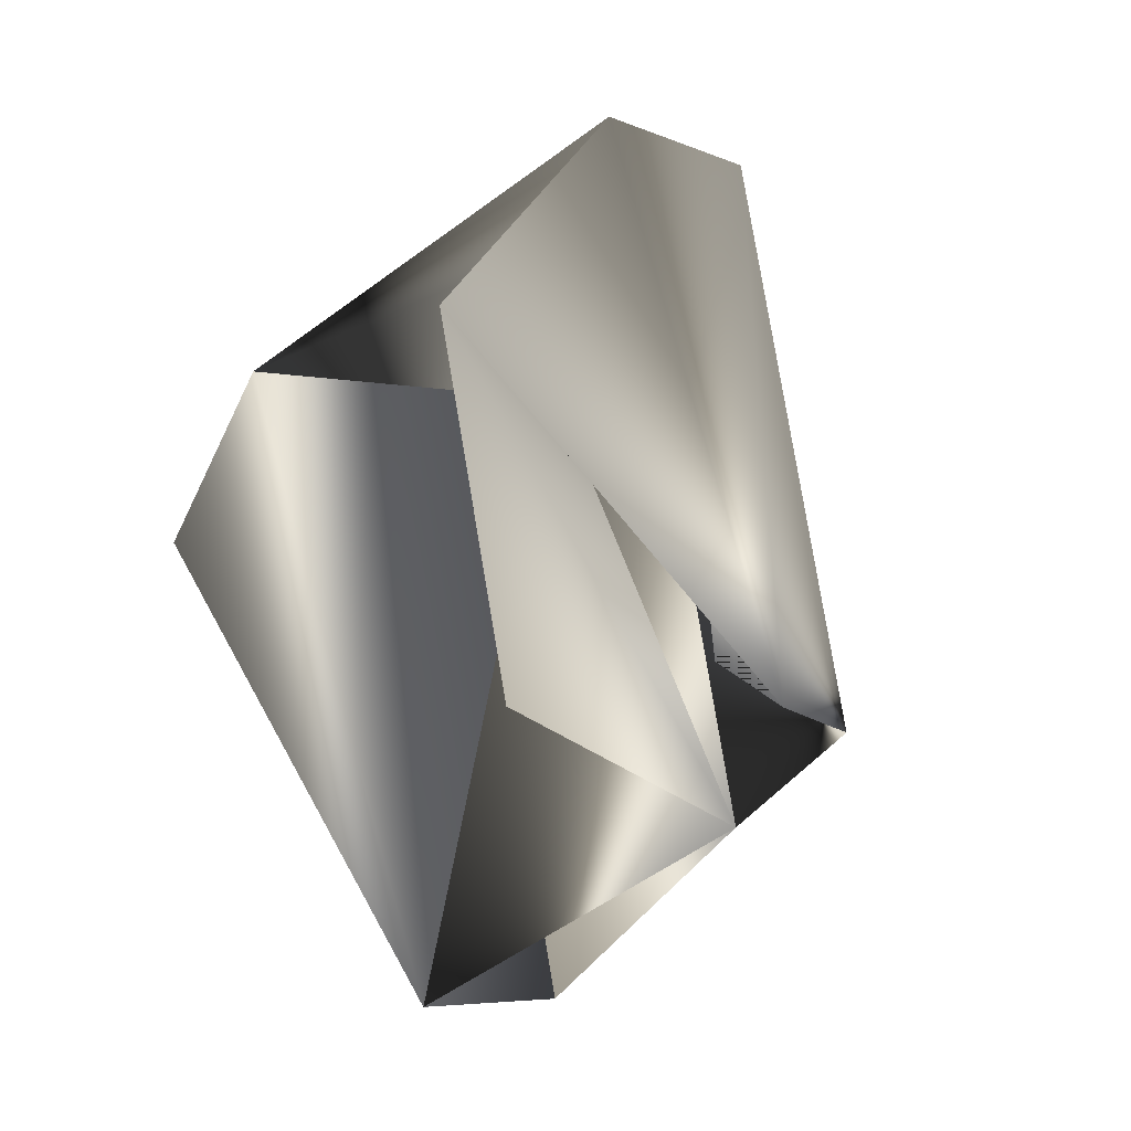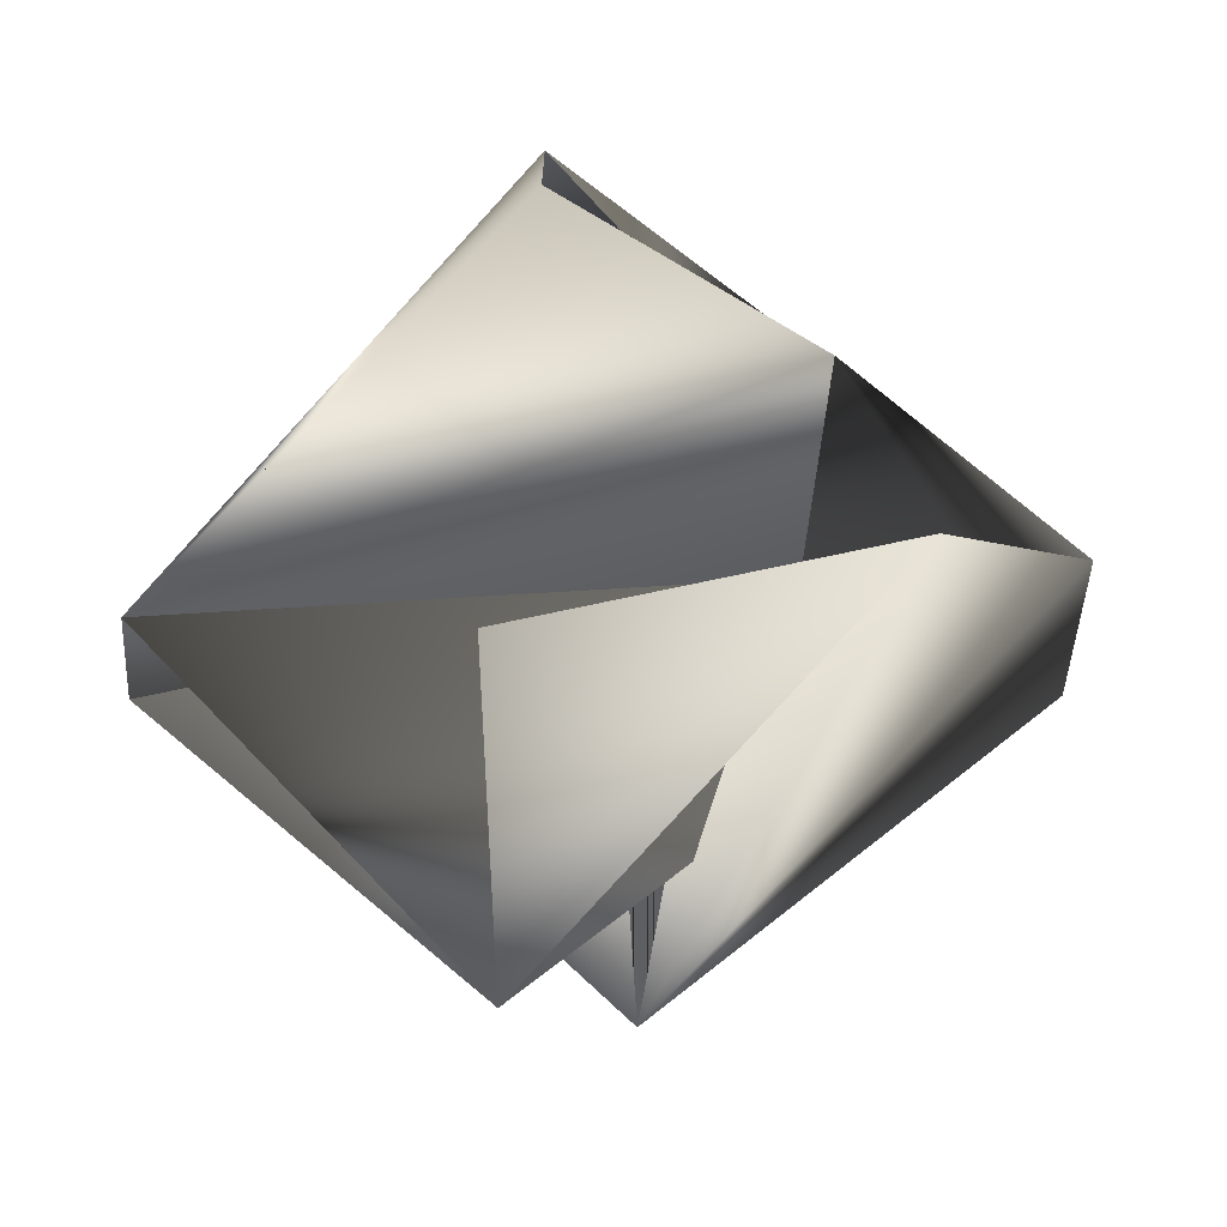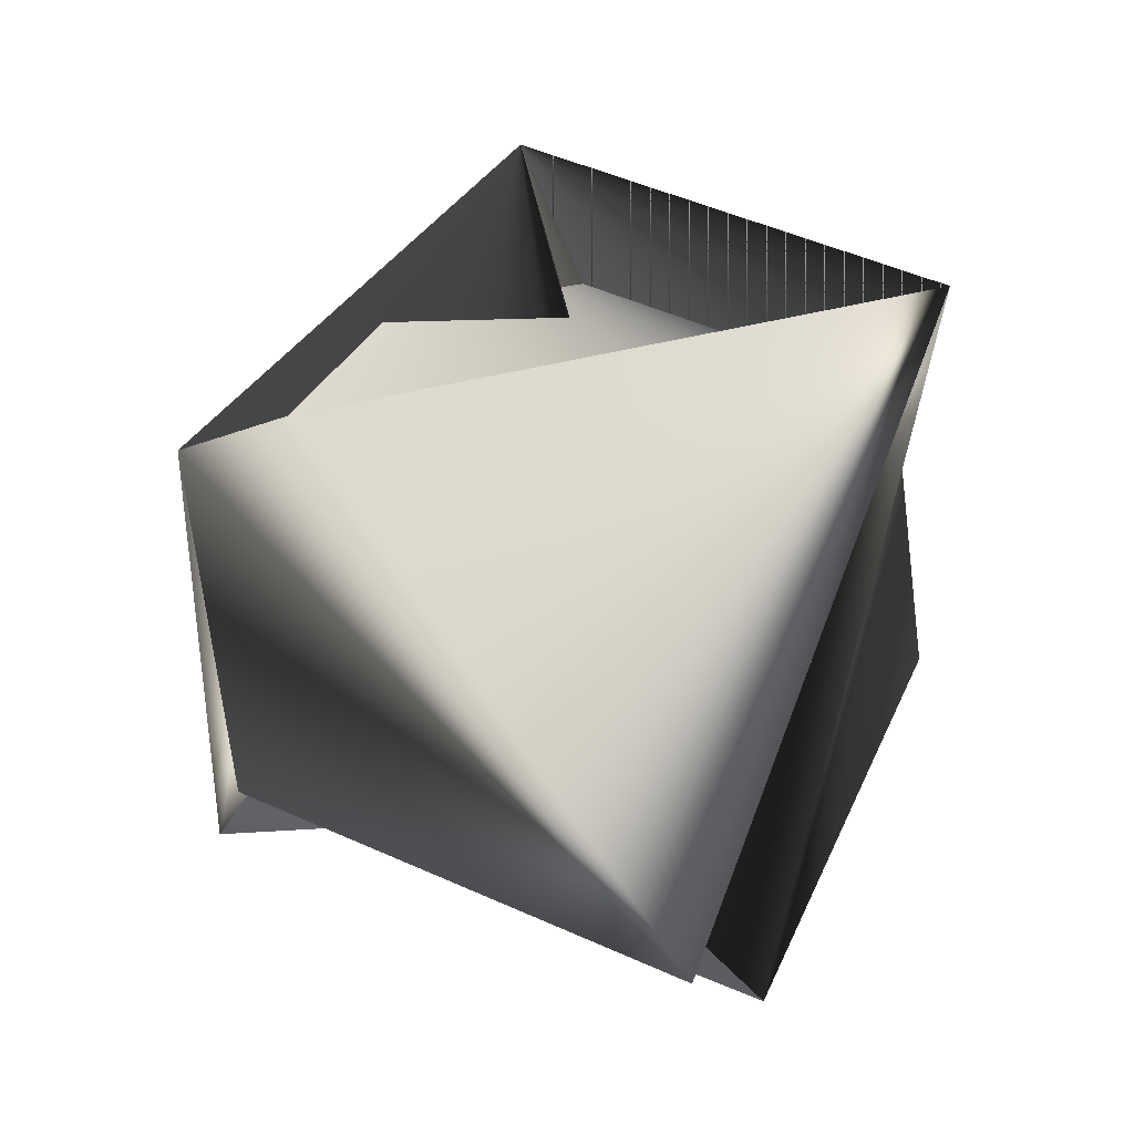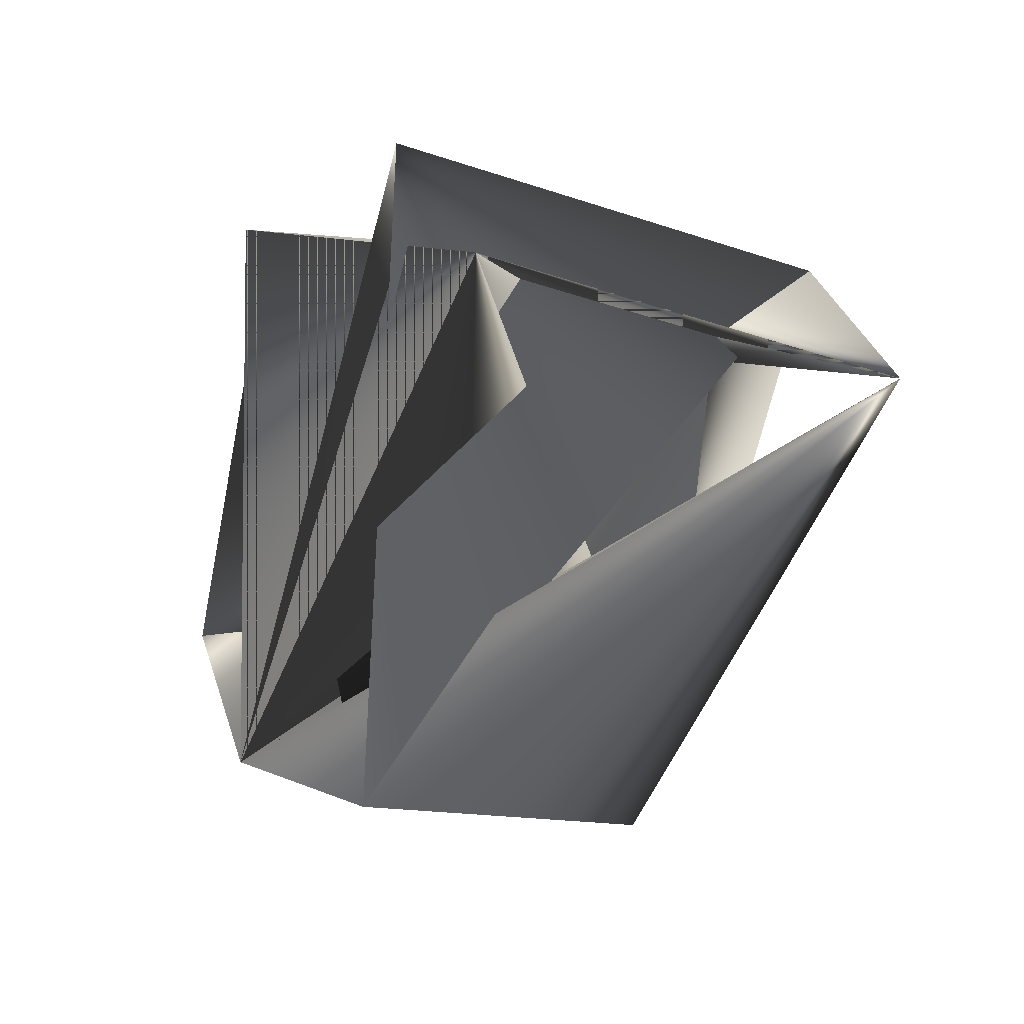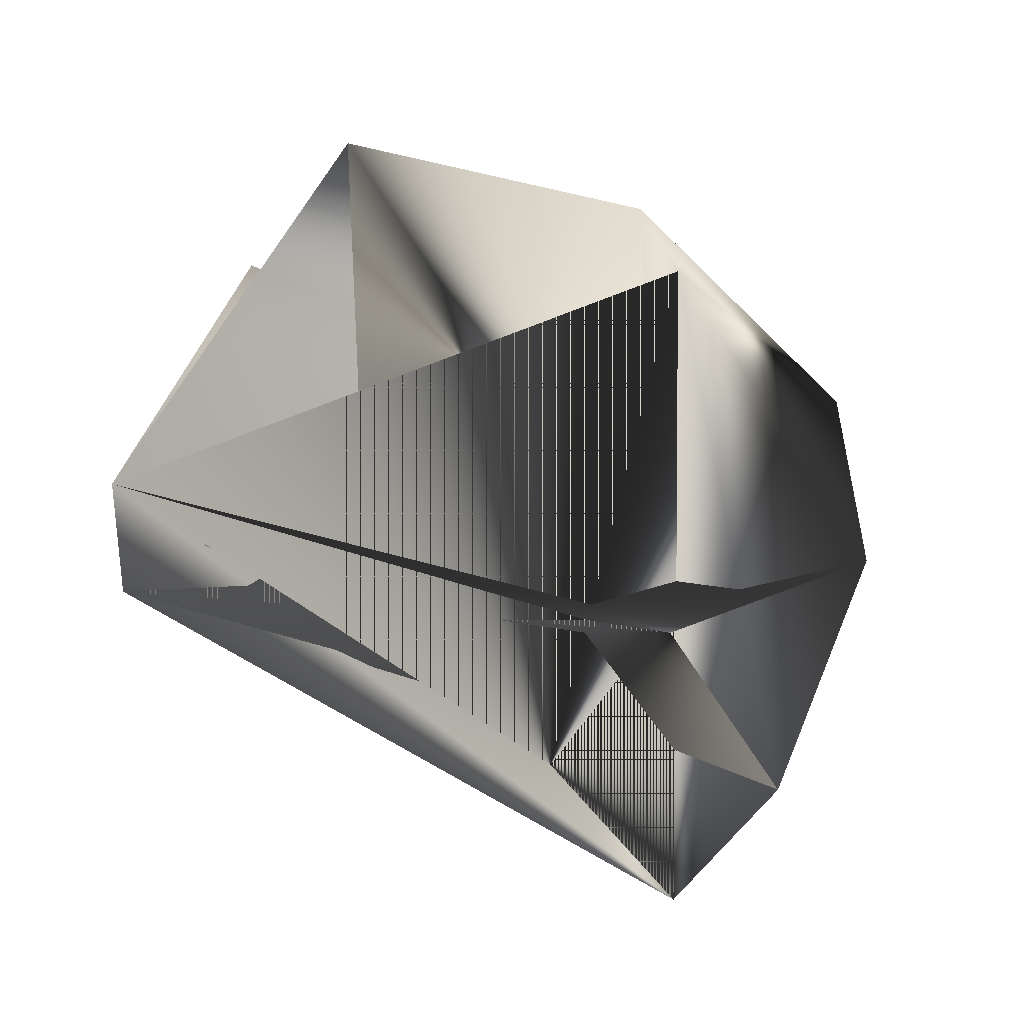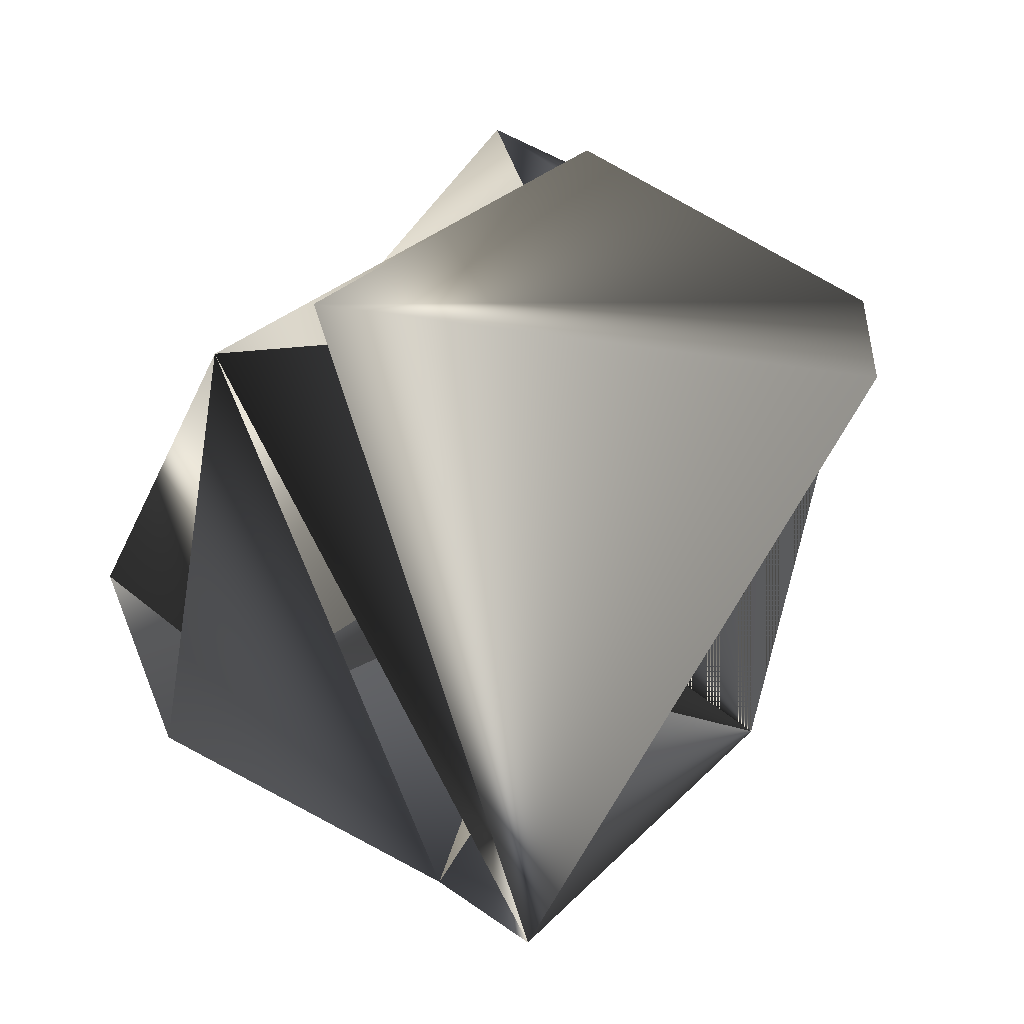
<metadata>
{"format":"obj","ext":"obj","renderer":"f3d","projection":"perspective","resolution":1024,"background":"white","views":[{"elev":-76.5,"azim":-110.1,"up":"+Z"},{"elev":-68.6,"azim":171.1,"up":"+Z"},{"elev":-18.8,"azim":-52.0,"up":"+Z"},{"elev":49.1,"azim":-66.7,"up":"+Z"},{"elev":33.6,"azim":-13.1,"up":"+Y"},{"elev":-50.0,"azim":-149.2,"up":"+Y"}]}
</metadata>
<code>
v -0.12 0.2032 0.454
v -0.1786 0.1759 0.4076
v -0.2585 0.2228 0.4823
v -0.1694 0.2655 0.486
v -0.1505 0.166 0.5187
v -0.2097 0.2601 0.4395
v -0.2585 0.2008 0.4823
v -0.1688 0.144 0.5187
v -0.1694 0.2655 0.5079
v -0.12 0.1812 0.4759
v -0.1969 0.1759 0.4076
v -0.1816 0.2282 0.5507
v -0.228 0.2381 0.4395
v -0.1999 0.2062 0.5507
f 1 2 3
f 1 4 5
f 1 5 4
f 1 5 2
f 1 3 5
f 6 1 4
f 6 7 3
f 6 4 5
f 6 5 7
f 6 3 1
f 5 8 9
f 5 4 8
f 5 10 2
f 5 9 10
f 11 8 7
f 11 12 7
f 11 13 8
f 11 7 3
f 11 7 12
f 11 3 13
f 9 8 4
f 9 1 14
f 9 4 1
f 9 14 8
f 9 14 3
f 9 3 14
f 9 1 10
f 8 14 9
f 8 13 2
f 8 2 3
f 8 3 7
f 12 7 5
f 12 10 7
f 12 5 3
f 12 3 10
f 13 10 2
f 13 3 10
f 1 3 14
f 1 14 3
f 1 3 10
f 1 9 14
f 2 10 3
f 2 14 3
f 2 10 3
f 2 3 14
f 7 10 3
f 7 10 9
f 7 9 10

</code>
